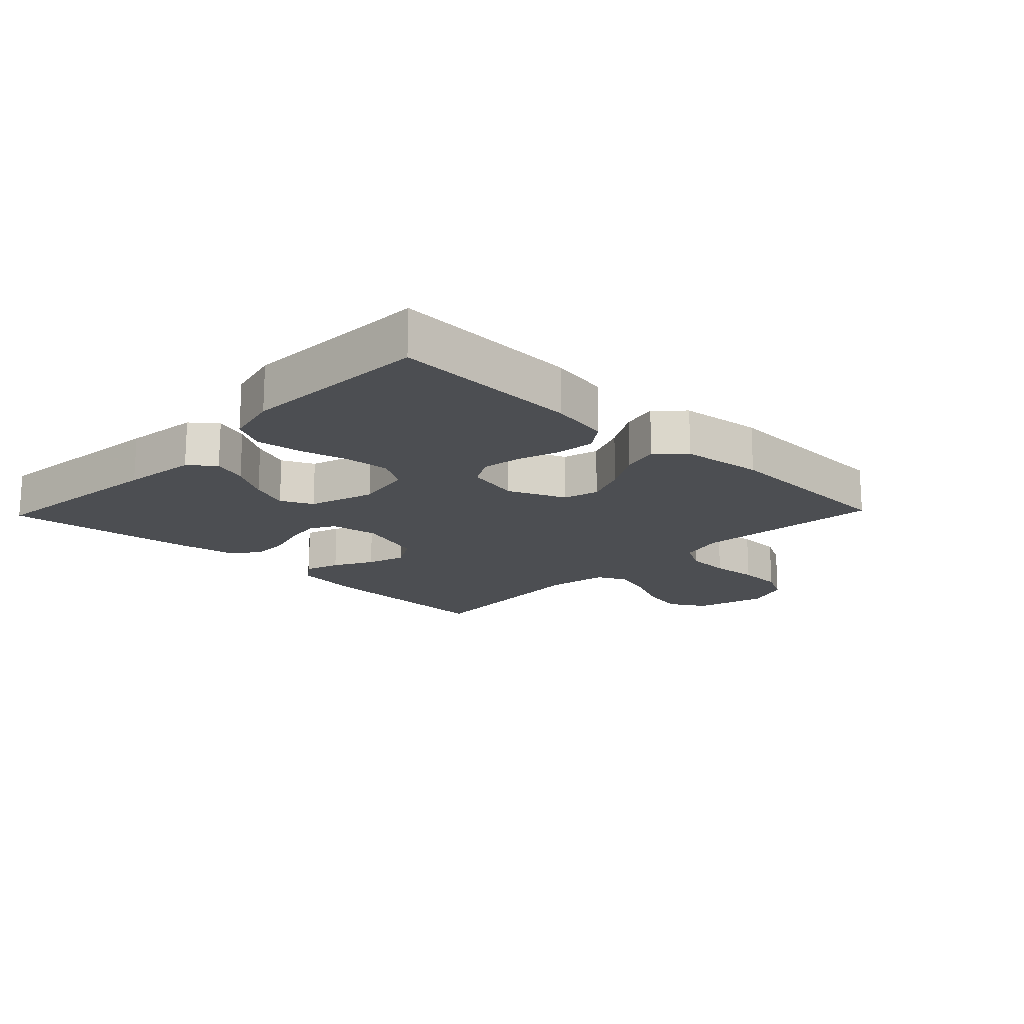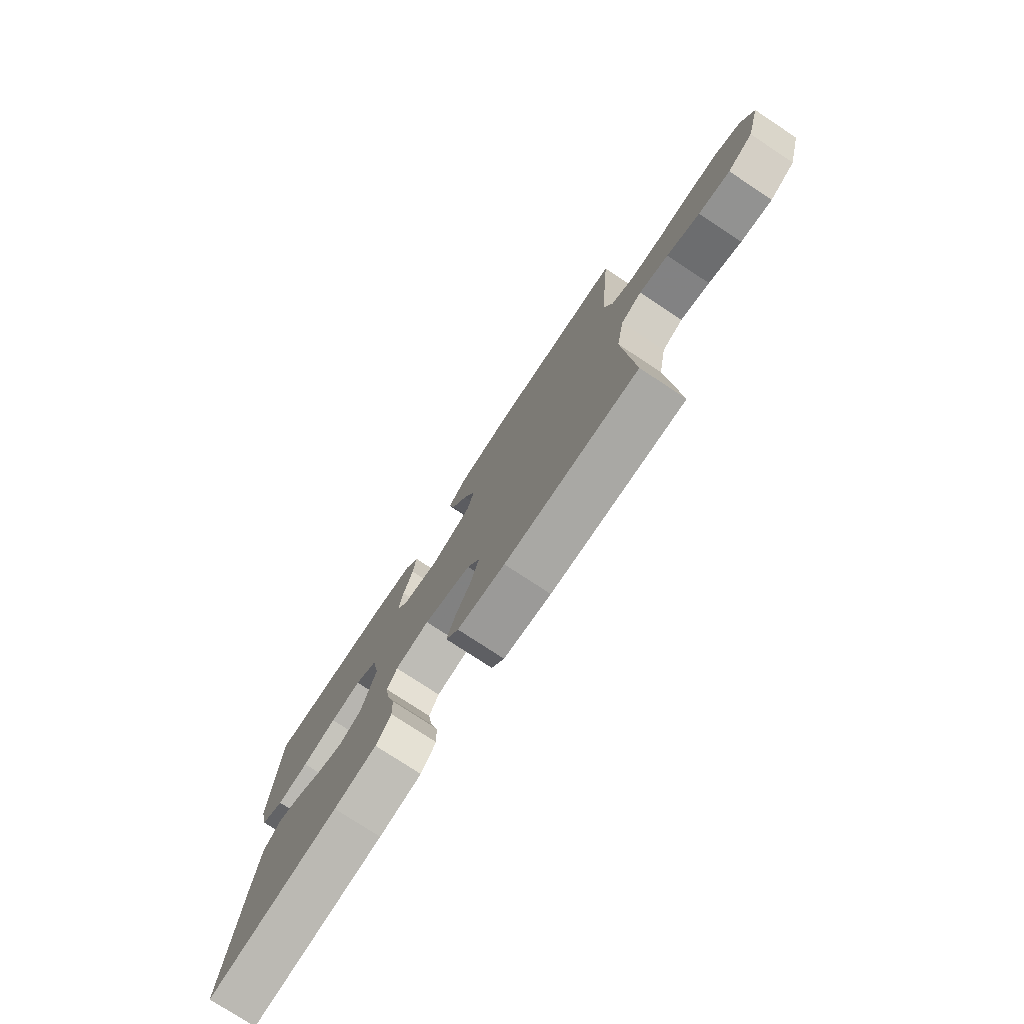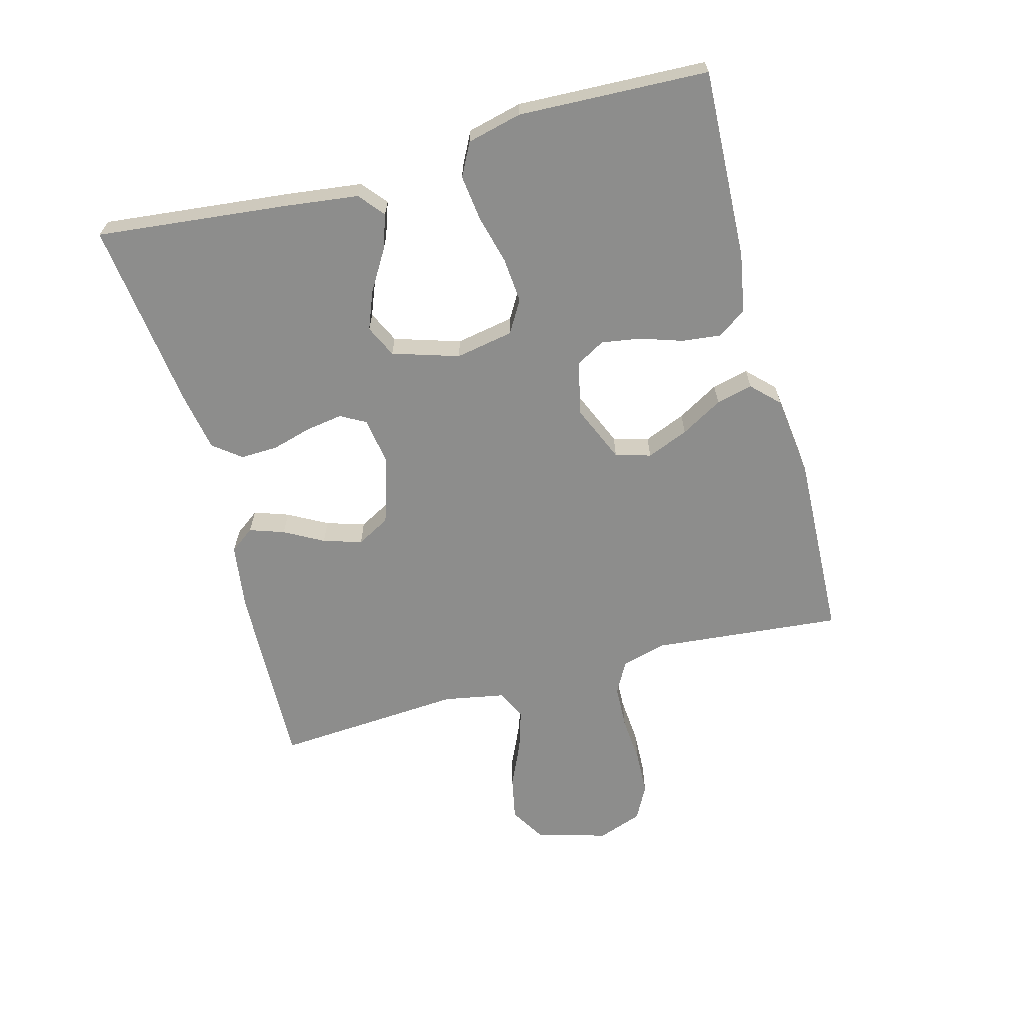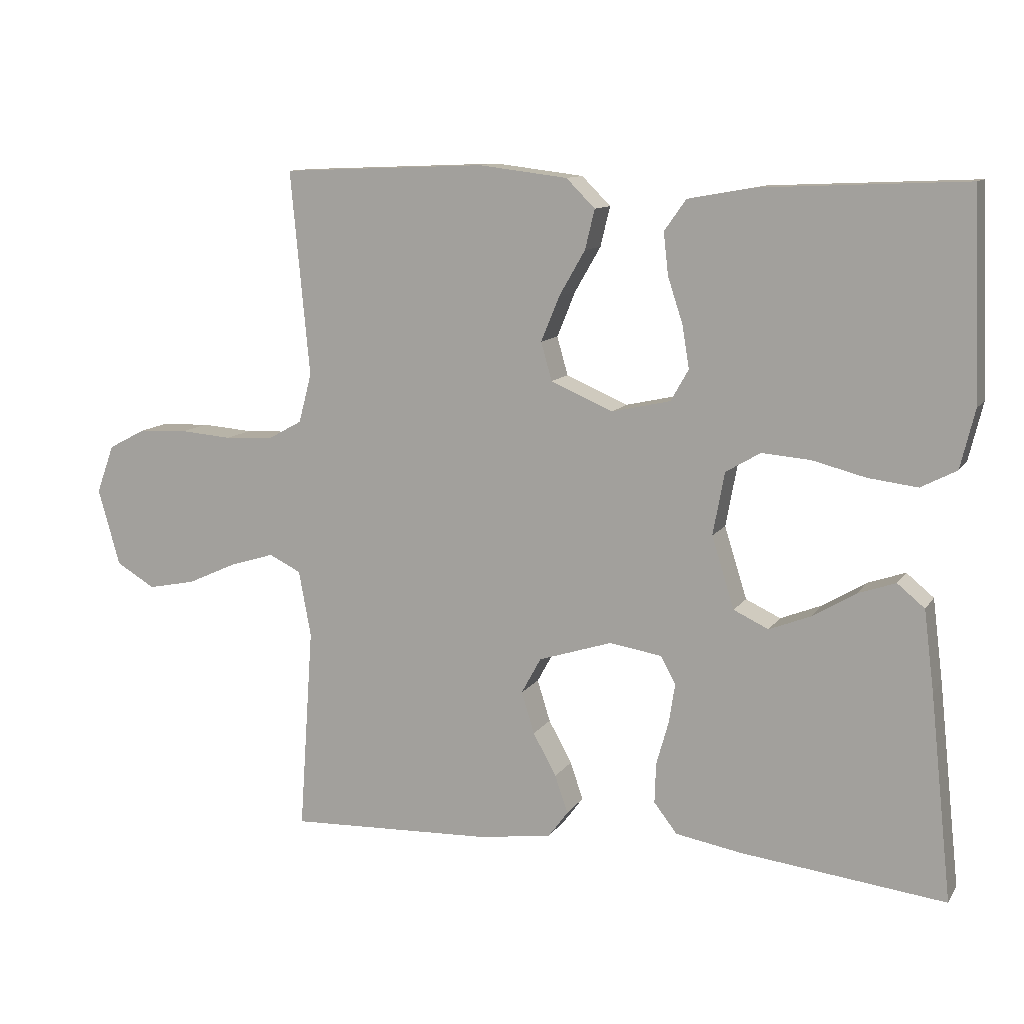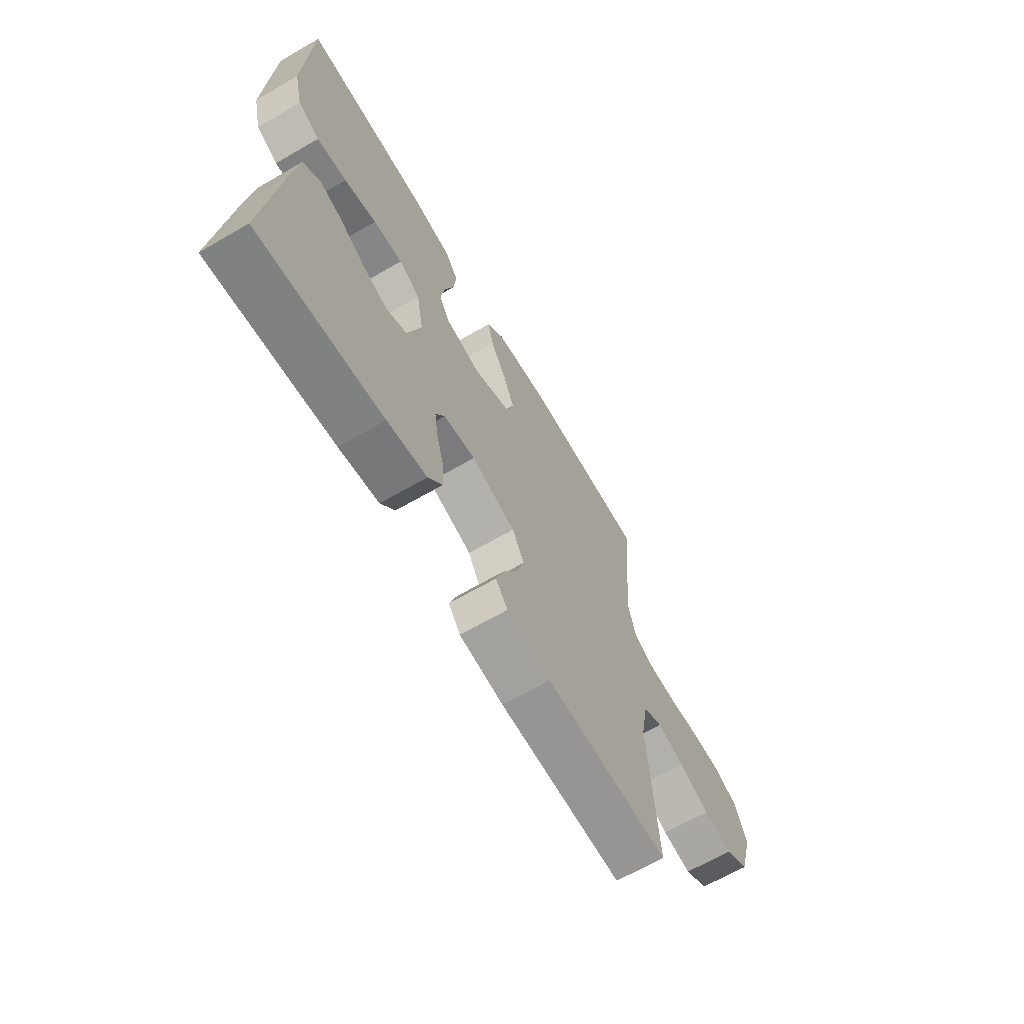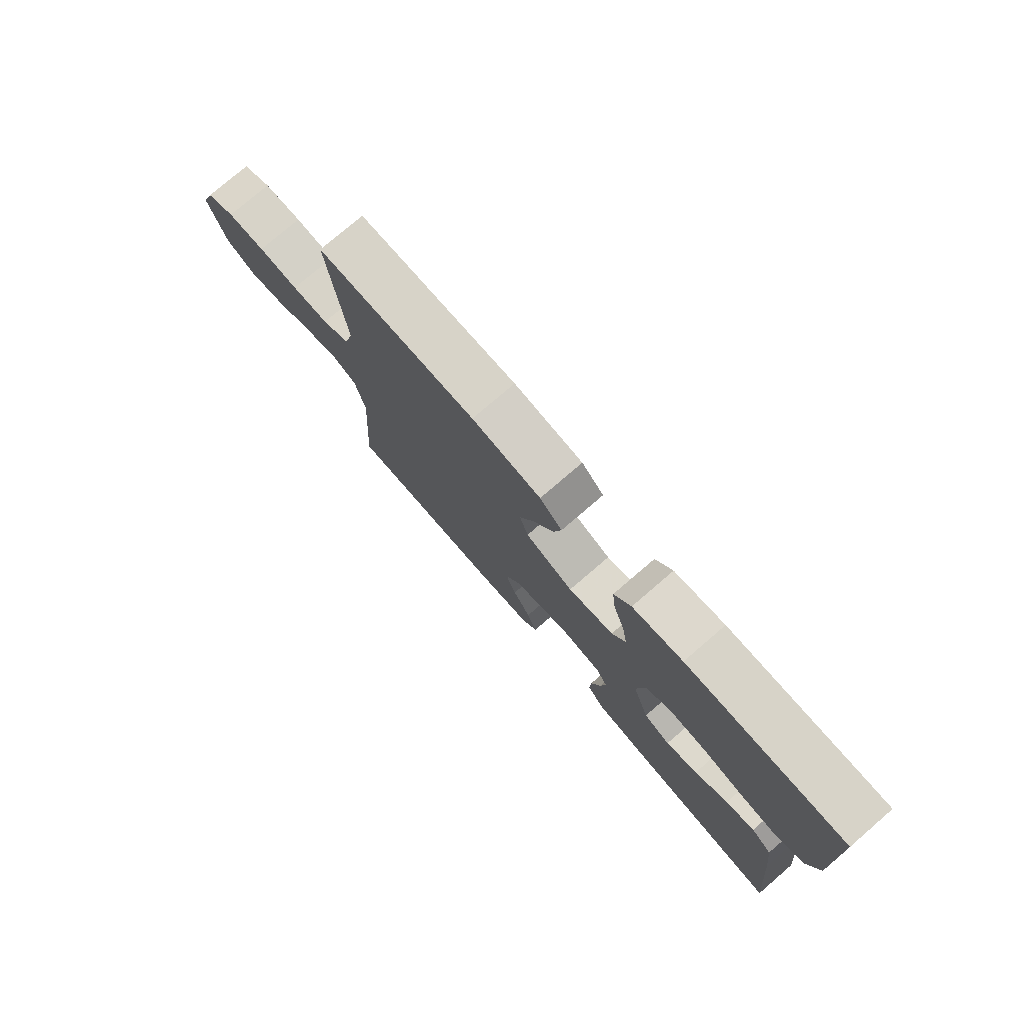
<metadata>
{"format":"obj","ext":"obj","renderer":"f3d","projection":"perspective","resolution":1024,"background":"white","views":[{"elev":-16.9,"azim":-43.8,"up":"+Y"},{"elev":-76.8,"azim":56.6,"up":"+Z"},{"elev":-64.4,"azim":-74.9,"up":"+Y"},{"elev":11.0,"azim":-159.6,"up":"+Z"},{"elev":-65.9,"azim":-59.8,"up":"+Z"},{"elev":77.1,"azim":-130.7,"up":"+Z"}]}
</metadata>
<code>
v -0.5 0.07 -0.5
v -0.468 0.07 -0.2
v -0.453 0.07 -0.081
v -0.413 0.07 -0.048
v -0.358 0.07 -0.067
v -0.295 0.07 -0.105
v -0.234 0.07 -0.129
v -0.183 0.07 -0.105
v -0.15 0.07 0
v -0.167 0.07 0.092
v -0.218 0.07 0.122
v -0.289 0.07 0.116
v -0.367 0.07 0.096
v -0.439 0.07 0.087
v -0.491 0.07 0.114
v -0.512 0.07 0.2
v -0.5 0.07 0.5
v -0.2 0.07 0.487
v -0.105 0.07 0.47
v -0.073 0.07 0.425
v -0.08 0.07 0.363
v -0.102 0.07 0.296
v -0.112 0.07 0.234
v -0.086 0.07 0.188
v 0 0.07 0.169
v 0.091 0.07 0.208
v 0.107 0.07 0.264
v 0.08 0.07 0.33
v 0.042 0.07 0.396
v 0.028 0.07 0.454
v 0.07 0.07 0.496
v 0.2 0.07 0.512
v 0.5 0.07 0.5
v 0.472 0.07 0.2
v 0.491 0.07 0.128
v 0.542 0.07 0.1
v 0.612 0.07 0.097
v 0.688 0.07 0.103
v 0.76 0.07 0.1
v 0.815 0.07 0.071
v 0.841 0.07 0
v 0.809 0.07 -0.113
v 0.752 0.07 -0.147
v 0.682 0.07 -0.133
v 0.609 0.07 -0.1
v 0.544 0.07 -0.08
v 0.497 0.07 -0.103
v 0.479 0.07 -0.2
v 0.5 0.07 -0.5
v 0.2 0.07 -0.489
v 0.093 0.07 -0.474
v 0.064 0.07 -0.435
v 0.083 0.07 -0.38
v 0.117 0.07 -0.318
v 0.136 0.07 -0.257
v 0.107 0.07 -0.204
v 0 0.07 -0.17
v -0.077 0.07 -0.182
v -0.099 0.07 -0.222
v -0.09 0.07 -0.28
v -0.072 0.07 -0.344
v -0.07 0.07 -0.403
v -0.104 0.07 -0.447
v -0.2 0.07 -0.464
v -0.5 0 -0.5
v -0.468 0 -0.2
v -0.453 0 -0.081
v -0.413 0 -0.048
v -0.358 0 -0.067
v -0.295 0 -0.105
v -0.234 0 -0.129
v -0.183 0 -0.105
v -0.15 0 0
v -0.167 0 0.092
v -0.218 0 0.122
v -0.289 0 0.116
v -0.367 0 0.096
v -0.439 0 0.087
v -0.491 0 0.114
v -0.512 0 0.2
v -0.5 0 0.5
v -0.2 0 0.487
v -0.105 0 0.47
v -0.073 0 0.425
v -0.08 0 0.363
v -0.102 0 0.296
v -0.112 0 0.234
v -0.086 0 0.188
v 0 0 0.169
v 0.091 0 0.208
v 0.107 0 0.264
v 0.08 0 0.33
v 0.042 0 0.396
v 0.028 0 0.454
v 0.07 0 0.496
v 0.2 0 0.512
v 0.5 0 0.5
v 0.472 0 0.2
v 0.491 0 0.128
v 0.542 0 0.1
v 0.612 0 0.097
v 0.688 0 0.103
v 0.76 0 0.1
v 0.815 0 0.071
v 0.841 0 0
v 0.809 0 -0.113
v 0.752 0 -0.147
v 0.682 0 -0.133
v 0.609 0 -0.1
v 0.544 0 -0.08
v 0.497 0 -0.103
v 0.479 0 -0.2
v 0.5 0 -0.5
v 0.2 0 -0.489
v 0.093 0 -0.474
v 0.064 0 -0.435
v 0.083 0 -0.38
v 0.117 0 -0.318
v 0.136 0 -0.257
v 0.107 0 -0.204
v 0 0 -0.17
v -0.077 0 -0.182
v -0.099 0 -0.222
v -0.09 0 -0.28
v -0.072 0 -0.344
v -0.07 0 -0.403
v -0.104 0 -0.447
v -0.2 0 -0.464
f 4 5 6
f 3 4 6
f 2 3 6
f 1 2 6
f 64 1 6
f 63 64 6
f 62 63 6
f 61 62 6
f 60 61 6
f 59 60 6 7
f 58 59 7 8
f 57 58 8 9
f 56 57 9 10
f 52 53 54
f 51 52 54
f 50 51 54
f 49 50 54
f 48 49 54
f 47 48 54 55
f 46 47 55 56
f 43 44 45
f 42 43 45
f 41 42 45
f 40 41 45
f 39 40 45
f 38 39 45
f 37 38 45
f 36 37 45 46
f 46 56 10
f 36 46 10
f 35 36 10
f 32 33 34
f 31 32 34
f 30 31 34
f 29 30 34
f 28 29 34
f 27 28 34 35
f 20 21 22
f 19 20 22
f 18 19 22
f 17 18 22
f 16 17 22
f 15 16 22
f 14 15 22
f 13 14 22
f 12 13 22
f 11 12 22 23
f 10 11 23 24
f 26 27 35
f 25 26 35 10
f 10 24 25
f 70 69 68
f 70 68 67
f 70 67 66
f 70 66 65
f 70 65 128
f 70 128 127
f 70 127 126
f 70 126 125
f 70 125 124
f 71 70 124 123
f 72 71 123 122
f 73 72 122 121
f 74 73 121 120
f 118 117 116
f 118 116 115
f 118 115 114
f 118 114 113
f 118 113 112
f 119 118 112 111
f 120 119 111 110
f 109 108 107
f 109 107 106
f 109 106 105
f 109 105 104
f 109 104 103
f 109 103 102
f 109 102 101
f 110 109 101 100
f 74 120 110
f 74 110 100
f 74 100 99
f 98 97 96
f 98 96 95
f 98 95 94
f 98 94 93
f 98 93 92
f 99 98 92 91
f 86 85 84
f 86 84 83
f 86 83 82
f 86 82 81
f 86 81 80
f 86 80 79
f 86 79 78
f 86 78 77
f 86 77 76
f 87 86 76 75
f 88 87 75 74
f 99 91 90
f 74 99 90 89
f 89 88 74
f 1 65 66 2
f 2 66 67 3
f 3 67 68 4
f 4 68 69 5
f 5 69 70 6
f 6 70 71 7
f 7 71 72 8
f 8 72 73 9
f 9 73 74 10
f 10 74 75 11
f 11 75 76 12
f 12 76 77 13
f 13 77 78 14
f 14 78 79 15
f 15 79 80 16
f 16 80 81 17
f 17 81 82 18
f 18 82 83 19
f 19 83 84 20
f 20 84 85 21
f 21 85 86 22
f 22 86 87 23
f 23 87 88 24
f 24 88 89 25
f 25 89 90 26
f 26 90 91 27
f 27 91 92 28
f 28 92 93 29
f 29 93 94 30
f 30 94 95 31
f 31 95 96 32
f 32 96 97 33
f 33 97 98 34
f 34 98 99 35
f 35 99 100 36
f 36 100 101 37
f 37 101 102 38
f 38 102 103 39
f 39 103 104 40
f 40 104 105 41
f 41 105 106 42
f 42 106 107 43
f 43 107 108 44
f 44 108 109 45
f 45 109 110 46
f 46 110 111 47
f 47 111 112 48
f 48 112 113 49
f 49 113 114 50
f 50 114 115 51
f 51 115 116 52
f 52 116 117 53
f 53 117 118 54
f 54 118 119 55
f 55 119 120 56
f 56 120 121 57
f 57 121 122 58
f 58 122 123 59
f 59 123 124 60
f 60 124 125 61
f 61 125 126 62
f 62 126 127 63
f 63 127 128 64
f 64 128 65 1

</code>
